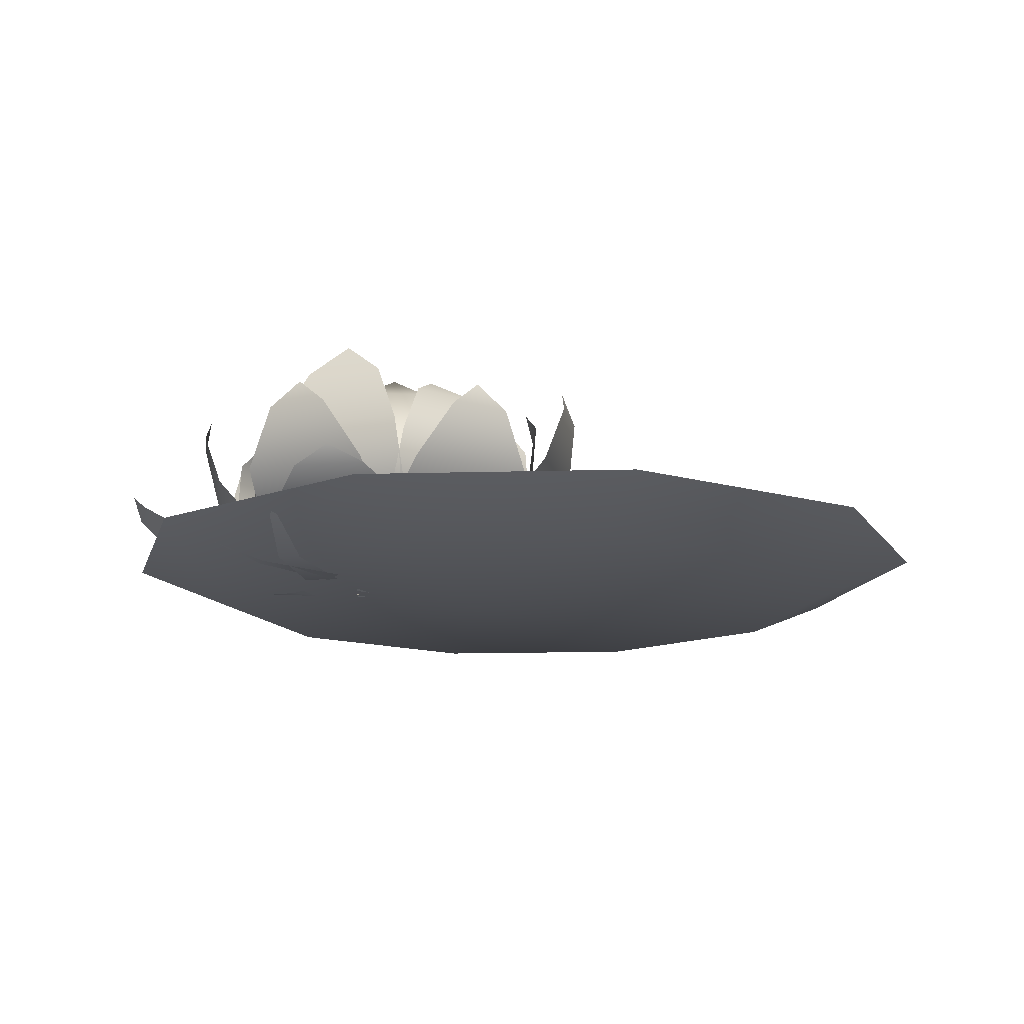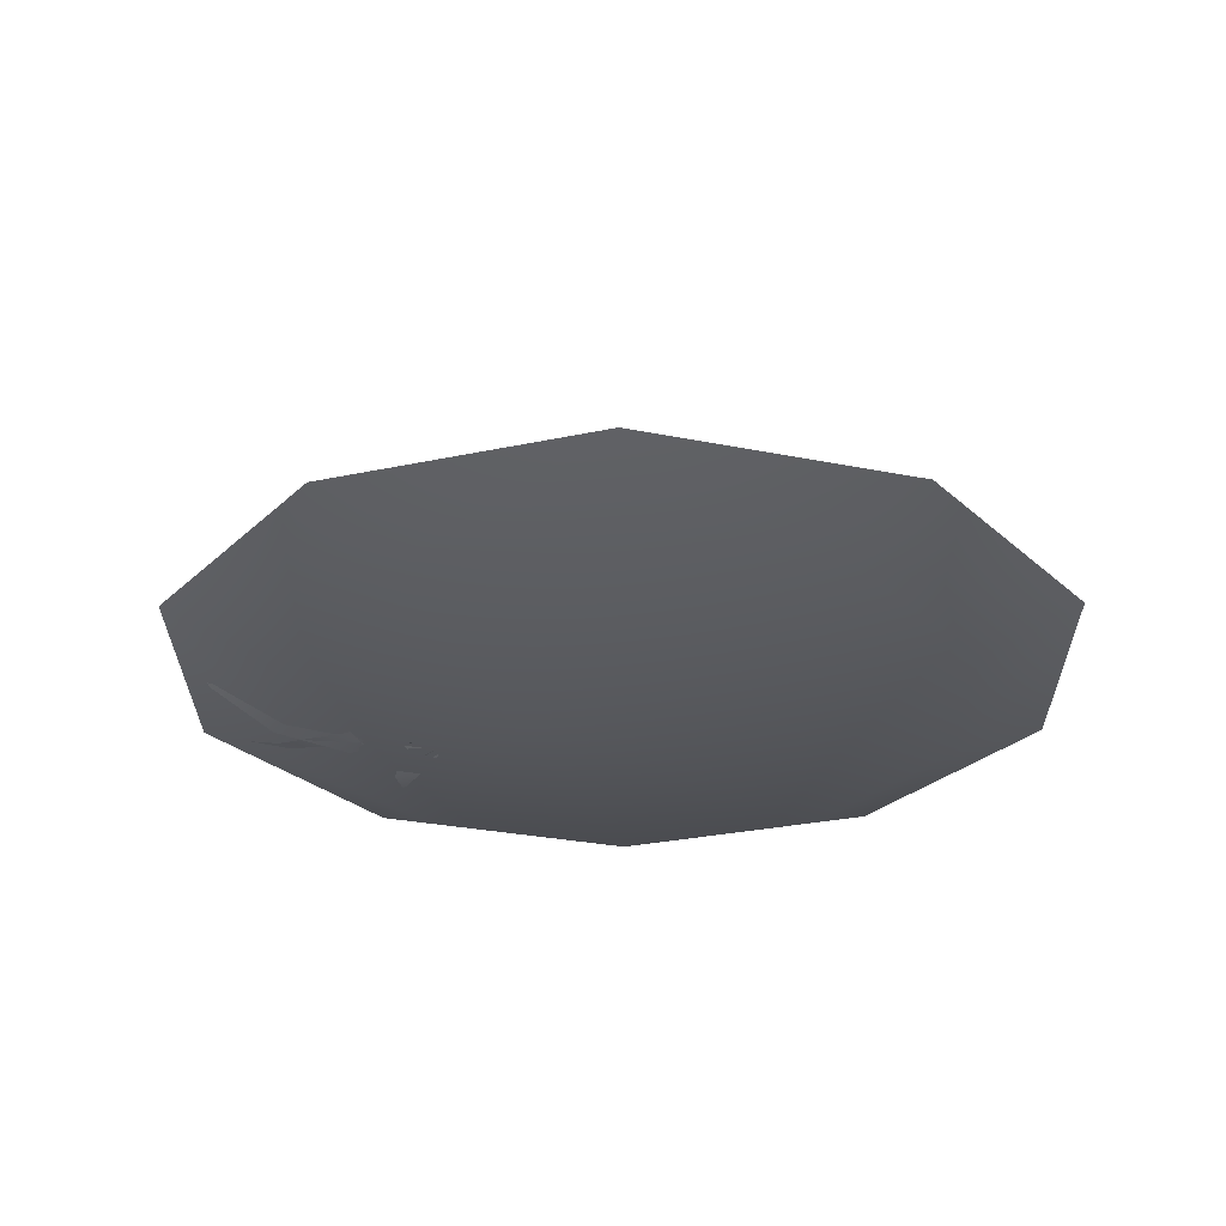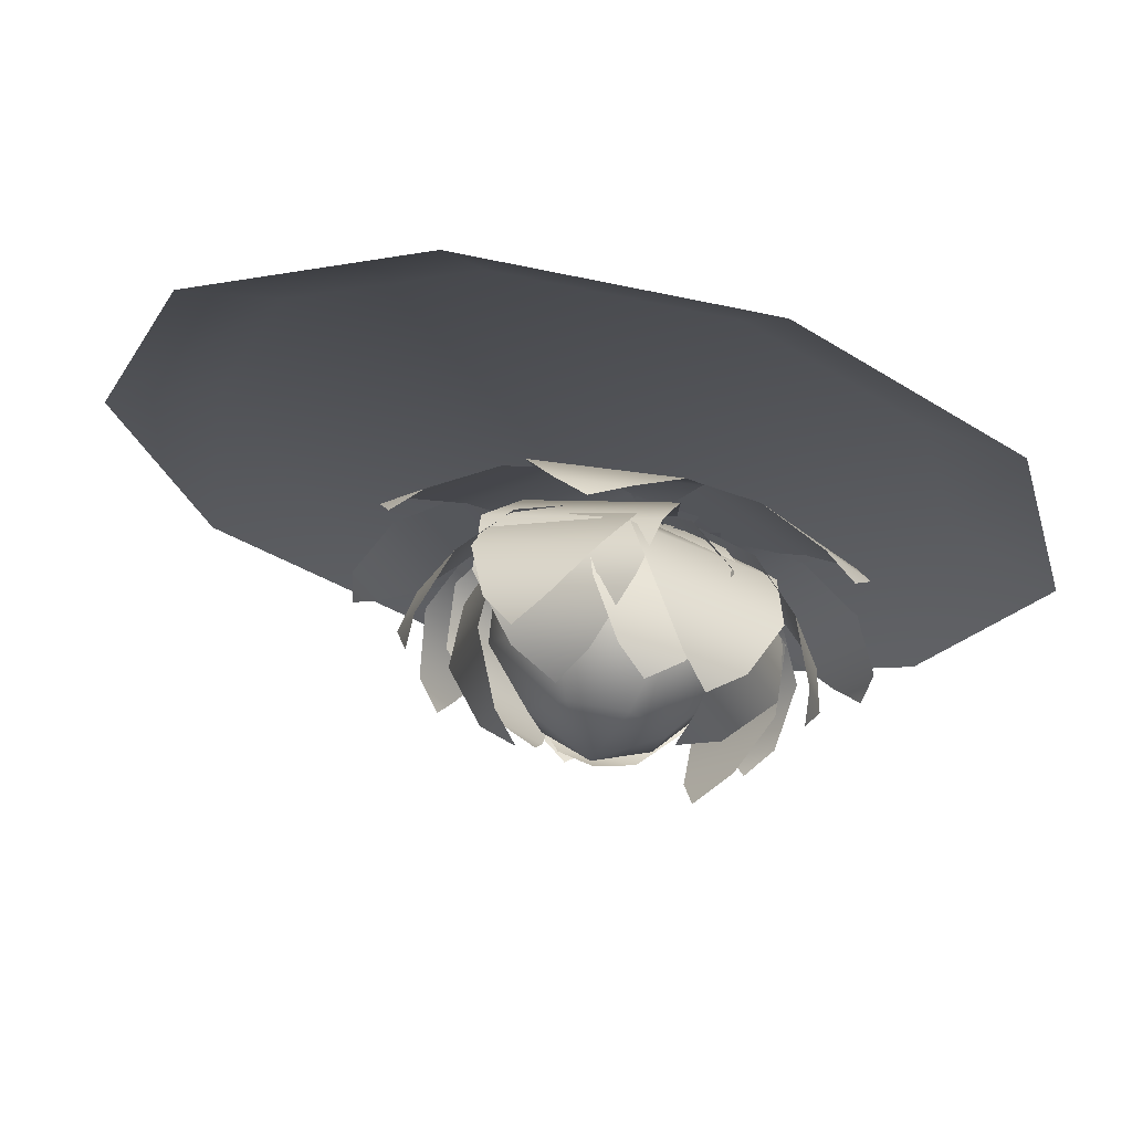
<metadata>
{"format":"obj","ext":"obj","renderer":"f3d","projection":"perspective","resolution":1024,"background":"white","views":[{"elev":-14.2,"azim":-107.9,"up":"+Y"},{"elev":-27.5,"azim":-57.0,"up":"+Y"},{"elev":68.0,"azim":-169.3,"up":"+Z"}]}
</metadata>
<code>
g Lotus08_VGradient
v 0.283 0.06543 -0.3386
v 0.05891 0.1003 -0.3816
v -0.005063 0.1003 -0.3036
v 0.01711 0.06543 -0.0142
v -0.06903 0.1003 -0.2255
v 0.4673 0.08868 -0.2226
v 0.167 0.08868 0.1437
v 0.6099 0.1668 -0.07073
v 0.344 0.1668 0.2537
v 0.5241 0.2693 0.2606
v 0.6521 0.2693 0.1045
v 0.6111 0.3213 0.2015
v 0.2561 0.0487 -0.16
v 0.1191 0.0487 -0.5656
v -0.0393 0.08428 -0.3948
v -0.006329 0.08428 -0.2973
v 0.02665 0.08428 -0.1997
v 0.3191 0.07243 -0.6624
v 0.4738 0.07243 -0.2045
v 0.5277 0.1521 -0.7037
v 0.6648 0.1521 -0.2981
v 0.7681 0.2567 -0.4503
v 0.7022 0.2567 -0.6455
v 0.764 0.3098 -0.5576
v 0.3426 0.1266 -0.2944
v 0.0375 0.1266 -0.64
v -0.07434 0.03449 -0.3817
v -0.0009537 0.03449 -0.2986
v 0.07244 0.03449 -0.2154
v 0.1232 0.2724 -0.7553
v 0.4676 0.2724 -0.3651
v 0.1516 0.4545 -0.7407
v 0.4566 0.4545 -0.395
v 0.304 0.618 -0.4199
v 0.1572 0.618 -0.5861
v 0.1647 0.6755 -0.4448
v 0.2229 0.1033 -0.4752
v -0.1451 0.1033 -0.5434
v -0.08932 0.09813 -0.3115
v -0.0008078 0.09813 -0.2951
v 0.08771 0.09813 -0.2787
v -0.1353 0.1859 -0.7285
v 0.2801 0.1859 -0.6515
v -0.08805 0.3357 -0.851
v 0.2799 0.3357 -0.7828
v 0.1934 0.501 -0.849
v 0.01641 0.501 -0.8818
v 0.1021 0.5742 -0.8502
v 0.06416 0.09813 -0.3627
v -0.03066 0.1033 -0.5816
v -0.2838 0.1033 -0.306
v 0.003264 0.09813 -0.2964
v -0.05763 0.09813 -0.2301
v -0.4355 0.1859 -0.4126
v -0.1497 0.1859 -0.7237
v -0.5142 0.3357 -0.5176
v -0.261 0.3357 -0.7932
v -0.3631 0.501 -0.7551
v -0.4849 0.501 -0.6225
v -0.4125 0.5742 -0.6783
v -0.01677 0.09813 -0.388
v -0.2514 0.1033 -0.4313
v -0.1637 0.1033 -0.06753
v 0.004309 0.09813 -0.3005
v 0.02539 0.09813 -0.2129
v -0.3368 0.1859 -0.001033
v -0.4357 0.1859 -0.4118
v -0.4678 0.3357 0.005708
v -0.5555 0.3357 -0.3581
v -0.5807 0.501 -0.2522
v -0.5386 0.501 -0.07712
v -0.5446 0.5742 -0.1683
v 0.2605 0.1033 -0.1867
v 0.07944 0.09813 -0.342
v -0.0019 0.09813 -0.3034
v -0.08323 0.09813 -0.2648
v -0.07756 0.1033 -0.02635
v 0.3611 0.1859 -0.03103
v -0.0206 0.1859 0.15
v 0.3946 0.3357 0.09588
v 0.0565 0.3357 0.2563
v 0.1654 0.501 0.2593
v 0.3281 0.501 0.1821
v 0.2401 0.5742 0.2067
v 0.2316 0.04946 -0.1321
v 0.09939 0.08432 -0.3181
v -0.0007901 0.08432 -0.3059
v -0.101 0.08432 -0.2937
v -0.1848 0.04946 -0.08149
v 0.2846 0.07271 0.07906
v -0.1856 0.07271 0.1362
v 0.2826 0.1508 0.2874
v -0.1338 0.1508 0.3381
v -0.008403 0.2533 0.4676
v 0.192 0.2533 0.4432
v 0.09537 0.3053 0.485
v 0.05162 0.08432 -0.3864
v -0.07773 0.04946 -0.5744
v -0.2681 0.04946 -0.2006
v 0.005834 0.08432 -0.2964
v -0.03996 0.08432 -0.2065
v -0.4729 0.07271 -0.2745
v -0.258 0.07271 -0.6965
v -0.6447 0.1508 -0.3923
v -0.4544 0.1508 -0.7662
v -0.6318 0.2533 -0.7344
v -0.7234 0.2533 -0.5545
v -0.7042 0.3053 -0.658
v 0.2281 0.04946 -0.4715
v -0.1893 0.04946 -0.5135
v -0.1011 0.08432 -0.303
v 0.09975 0.08432 -0.2828
v -0.1946 0.07271 -0.7311
v 0.2766 0.07271 -0.6837
v -0.147 0.1508 -0.934
v 0.2704 0.1508 -0.892
v 0.1765 0.2533 -1.046
v -0.02435 0.2533 -1.066
v 0.07903 0.3053 -1.086
v -0.1011 0.08432 -0.303
v -0.0006547 0.08432 -0.2929
v 0.09975 0.08432 -0.2828
v 0.004977 0.08431 -0.3037
v -0.06126 0.08431 -0.3804
v -0.2852 0.04929 -0.3315
v -0.009843 0.04929 -0.01258
v 0.07122 0.08431 -0.227
v -0.1563 0.07265 0.1498
v -0.4672 0.07265 -0.2103
v -0.3312 0.1511 0.2649
v -0.6066 0.1511 -0.05409
v -0.6444 0.2541 0.123
v -0.5119 0.2541 0.2764
v -0.6008 0.3063 0.2193
v 0.143 0.1033 -0.05421
v 0.2618 0.1033 -0.4091
v 0.02438 0.09813 -0.3862
v -0.004203 0.09813 -0.3008
v -0.03279 0.09813 -0.2155
v 0.4438 0.1859 -0.3736
v 0.3096 0.1859 0.02703
v 0.5585 0.3357 -0.3097
v 0.4396 0.3357 0.04511
v 0.5173 0.501 -0.03128
v 0.5745 0.501 -0.202
v 0.5312 0.5742 -0.1216
v 0.2813 0.1033 -0.261
v 0.07494 0.1033 -0.5732
v -0.05333 0.09813 -0.3721
v -0.003698 0.09813 -0.297
v 0.04594 0.09813 -0.2219
v 0.2149 0.1859 -0.6947
v 0.4479 0.1859 -0.3422
v 0.3359 0.3357 -0.7457
v 0.5422 0.3357 -0.4335
v 0.5299 0.501 -0.5417
v 0.4306 0.501 -0.6919
v 0.4673 0.5742 -0.6083
v 0.002159 0.09744 -0.3033
v -0.08267 0.09744 -0.3508
v -0.2886 0.1213 -0.1976
v 0.08699 0.09744 -0.2558
v 0.06406 0.1213 -0.000197
v -0.006494 0.2256 0.1792
v -0.4046 0.2256 -0.04376
v -0.09098 0.3977 0.2767
v -0.4436 0.3977 0.07924
v -0.3713 0.5798 0.1648
v -0.2017 0.5798 0.2598
v -0.2754 0.6573 0.1924
v 0.3102 0.0861 -0.1365
v 0.1027 0.03475 -0.3414
v -0.00076 0.03475 -0.3014
v -0.1042 0.03475 -0.2614
v -0.1197 0.0861 0.02987
v 0.3962 0.2082 0.003445
v -0.08917 0.2082 0.1913
v 0.3829 0.3863 0.05127
v -0.04709 0.3863 0.2176
v 0.03872 0.5631 0.108
v 0.2456 0.5631 0.02792
v 0.114 0.6335 -0.004776
v 0.2022 0.1484 -0.05479
v 0.2946 0.1484 -0.4174
v 0.02111 0.03393 -0.3869
v -0.001128 0.03393 -0.2997
v -0.02337 0.03393 -0.2125
v 0.436 0.3149 -0.4063
v 0.3316 0.3149 0.003126
v 0.4372 0.5138 -0.3811
v 0.3447 0.5138 -0.01845
v 0.2681 0.6865 -0.1382
v 0.3125 0.6865 -0.3126
v 0.202 0.7441 -0.2479
v -0.03717 0.03451 -0.4039
v -0.3189 0.1227 -0.4273
v -0.1591 0.1227 0.005108
v 0.001272 0.03451 -0.2999
v 0.03971 0.03451 -0.1959
v -0.2827 0.2663 0.0825
v -0.4631 0.2663 -0.4057
v -0.3065 0.4482 0.05958
v -0.4663 0.4482 -0.3728
v -0.3353 0.6132 -0.2937
v -0.2584 0.6132 -0.08569
v -0.2152 0.672 -0.2199
v 0.0008864 0.03484 -0.3027
v -0.086 0.03484 -0.3262
v -0.2329 0.09355 -0.1555
v 0.08777 0.03484 -0.2791
v 0.1283 0.09355 -0.05758
v 0.1104 0.2173 0.1005
v -0.2973 0.2173 -0.01013
v 0.06261 0.3912 0.1846
v -0.2986 0.3912 0.08663
v -0.2091 0.5602 0.1278
v -0.03536 0.5602 0.1749
v -0.115 0.6258 0.1245
v 0.1109 0.03444 -0.2984
v 0.2305 0.1361 -0.5494
v -0.2305 0.1361 -0.5494
v -3.351e-15 0.03444 -0.2984
v -0.1109 0.03444 -0.2984
v -0.2602 0.2871 -0.6844
v 0.2602 0.2871 -0.6844
v -0.2305 0.4695 -0.6891
v 0.2305 0.4695 -0.6891
v 0.1109 0.6293 -0.585
v -0.1109 0.6293 -0.585
v -6.058e-09 0.6833 -0.4949
v 0.05356 0.03404 -0.3718
v -0.1067 0.1272 -0.6051
v -0.3238 0.1272 -0.3003
v 0.001343 0.03404 -0.2985
v -0.05088 0.03404 -0.2251
v -0.4623 0.2818 -0.3693
v -0.2172 0.2818 -0.7134
v -0.4674 0.4795 -0.4026
v -0.2504 0.4795 -0.7074
v -0.2512 0.6495 -0.6171
v -0.3823 0.6495 -0.4329
v -0.2851 0.7373 -0.5025
v 0.4916 0.07253 -0.7166
v 0.9554 0.07253 -0.3346
v -0.01193 4.674e-05 -0.003953
v -0.108 0.07253 -0.753
v -0.6146 0.07253 -0.4299
v -0.8345 0.07253 0.1291
v -0.6839 0.07253 0.7107
v -0.2201 0.07253 1.093
v 0.3796 0.07253 1.129
v 0.8861 0.07253 0.8061
v 1.106 0.07253 0.247
v 0.5956 0.1861 -0.9808
v 1.195 0.1861 -0.4873
v -0.1793 0.1861 -1.028
v -0.8338 0.1861 -0.6104
v -1.118 0.1861 0.1119
v -0.9233 0.1861 0.8634
v -0.324 0.1861 1.357
v 0.4508 0.1861 1.404
v 1.105 0.1861 0.9866
v 1.389 0.1861 0.2642
v -0.1212 0.07997 -0.3768
v -3.337e-15 0.03994 -0.2802
v -3.38e-15 0.07997 -0.4352
v -3.323e-15 0.2448 -0.6378
v -0.2784 0.2448 -0.5038
v -3.38e-15 0.4859 -0.6166
v -0.2618 0.4859 -0.4905
v -3.323e-15 0.6421 -0.4777
v -0.1532 0.6421 -0.404
v -3.323e-15 0.7368 -0.2818
v -3.323e-15 0.6421 -0.4777
v 0.1532 0.6421 -0.404
v -3.38e-15 0.4859 -0.6166
v 0.2618 0.4859 -0.4905
v -3.323e-15 0.2448 -0.6378
v 0.2784 0.2448 -0.5038
v 0.1212 0.07997 -0.3768
v -3.38e-15 0.07997 -0.4352
v -3.337e-15 0.03994 -0.2802
v 0.08502 0.6421 -0.1052
v -0.08502 0.6421 -0.1052
v -3.323e-15 0.7368 -0.2818
v 0.1453 0.4859 0.01987
v -0.1453 0.4859 0.01987
v 0.1545 0.2448 0.03899
v -0.1545 0.2448 0.03899
v 0.06725 0.07997 -0.1405
v -0.06725 0.07997 -0.1405
v -3.337e-15 0.03994 -0.2802
v 0.2784 0.2448 -0.5038
v 0.3471 0.2448 -0.2026
v 0.3264 0.4859 -0.2073
v 0.2618 0.4859 -0.4905
v 0.191 0.6421 -0.2382
v 0.1532 0.6421 -0.404
v -3.323e-15 0.7368 -0.2818
v 0.1212 0.07997 -0.3768
v 0.1511 0.07997 -0.2457
v -3.337e-15 0.03994 -0.2802
v 0.1511 0.07997 -0.2457
v -3.337e-15 0.03994 -0.2802
v 0.06725 0.07997 -0.1405
v 0.1545 0.2448 0.03899
v 0.3471 0.2448 -0.2026
v 0.1453 0.4859 0.01987
v 0.3264 0.4859 -0.2073
v 0.08502 0.6421 -0.1052
v 0.191 0.6421 -0.2382
v -3.323e-15 0.7368 -0.2818
v -0.1511 0.07997 -0.2457
v -3.337e-15 0.03994 -0.2802
v -0.1212 0.07997 -0.3768
v -0.2784 0.2448 -0.5038
v -0.3471 0.2448 -0.2026
v -0.2618 0.4859 -0.4905
v -0.3264 0.4859 -0.2073
v -0.1532 0.6421 -0.404
v -0.191 0.6421 -0.2382
v -3.323e-15 0.7368 -0.2818
v -0.06725 0.07997 -0.1405
v -3.337e-15 0.03994 -0.2802
v -0.1511 0.07997 -0.2457
v -0.3471 0.2448 -0.2026
v -0.1545 0.2448 0.03899
v -0.3264 0.4859 -0.2073
v -0.1453 0.4859 0.01987
v -0.191 0.6421 -0.2382
v -0.08502 0.6421 -0.1052
v -3.323e-15 0.7368 -0.2818
v -0.09319 0.07072 -0.3589
v -3.351e-15 0.03994 -0.2846
v -3.351e-15 0.07072 -0.4038
v -3.323e-15 0.1975 -0.5597
v -0.2141 0.1975 -0.4566
v -3.323e-15 0.3828 -0.5433
v -0.2013 0.3828 -0.4464
v -3.323e-15 0.503 -0.4365
v -0.1178 0.503 -0.3798
v -3.323e-15 0.5758 -0.2859
v 0.06538 0.503 -0.1501
v -0.06538 0.503 -0.1501
v -3.323e-15 0.5758 -0.2859
v 0.1117 0.3828 -0.05389
v -0.1117 0.3828 -0.05389
v 0.1188 0.1975 -0.03918
v -0.1188 0.1975 -0.03918
v 0.05171 0.07072 -0.1772
v -0.05171 0.07072 -0.1772
v -3.351e-15 0.03994 -0.2846
v 0.2141 0.1975 -0.4566
v 0.2669 0.1975 -0.2249
v 0.251 0.3828 -0.2286
v 0.2013 0.3828 -0.4464
v 0.1469 0.503 -0.2523
v 0.1178 0.503 -0.3798
v -3.323e-15 0.5758 -0.2859
v 0.09319 0.07072 -0.3589
v 0.1162 0.07072 -0.2581
v -3.351e-15 0.03994 -0.2846
v -3.323e-15 0.1975 -0.5597
v 0.2141 0.1975 -0.4566
v 0.2013 0.3828 -0.4464
v -3.323e-15 0.3828 -0.5433
v 0.1178 0.503 -0.3798
v -3.323e-15 0.503 -0.4365
v -3.323e-15 0.5758 -0.2859
v 0.09319 0.07072 -0.3589
v -3.351e-15 0.07072 -0.4038
v -3.351e-15 0.03994 -0.2846
v 0.1162 0.07072 -0.2581
v -3.351e-15 0.03994 -0.2846
v 0.05171 0.07072 -0.1772
v 0.1188 0.1975 -0.03918
v 0.2669 0.1975 -0.2249
v 0.1117 0.3828 -0.05389
v 0.251 0.3828 -0.2286
v 0.06538 0.503 -0.1501
v 0.1469 0.503 -0.2523
v -3.323e-15 0.5758 -0.2859
v -0.1162 0.07072 -0.2581
v -3.351e-15 0.03994 -0.2846
v -0.09319 0.07072 -0.3589
v -0.2141 0.1975 -0.4566
v -0.2669 0.1975 -0.2249
v -0.2013 0.3828 -0.4464
v -0.251 0.3828 -0.2286
v -0.1178 0.503 -0.3798
v -0.1469 0.503 -0.2523
v -3.323e-15 0.5758 -0.2859
v -0.05171 0.07072 -0.1772
v -3.351e-15 0.03994 -0.2846
v -0.1162 0.07072 -0.2581
v -0.2669 0.1975 -0.2249
v -0.1188 0.1975 -0.03918
v -0.251 0.3828 -0.2286
v -0.1117 0.3828 -0.05389
v -0.1469 0.503 -0.2523
v -0.06538 0.503 -0.1501
v -3.323e-15 0.5758 -0.2859
g Lotus08_VGradient_0
f 3 2 1
f 1 4 3
f 4 5 3
f 1 6 4
f 6 7 4
f 6 8 7
f 8 9 7
f 9 8 10
f 8 11 10
f 12 10 11
f 15 14 13
f 13 16 15
f 13 17 16
f 14 18 13
f 18 19 13
f 18 20 19
f 20 21 19
f 21 20 22
f 20 23 22
f 24 22 23
f 27 26 25
f 25 28 27
f 25 29 28
f 26 30 25
f 30 31 25
f 30 32 31
f 32 33 31
f 33 32 34
f 32 35 34
f 36 34 35
f 39 38 37
f 37 40 39
f 37 41 40
f 38 42 37
f 42 43 37
f 42 44 43
f 44 45 43
f 45 44 46
f 44 47 46
f 48 46 47
f 51 50 49
f 49 52 51
f 52 53 51
f 51 54 50
f 54 55 50
f 54 56 55
f 56 57 55
f 57 56 58
f 56 59 58
f 60 58 59
f 63 62 61
f 61 64 63
f 64 65 63
f 63 66 62
f 66 67 62
f 66 68 67
f 68 69 67
f 69 68 70
f 68 71 70
f 72 70 71
f 75 74 73
f 73 76 75
f 73 77 76
f 73 78 77
f 78 79 77
f 78 80 79
f 80 81 79
f 81 80 82
f 80 83 82
f 84 82 83
f 87 86 85
f 85 88 87
f 85 89 88
f 85 90 89
f 90 91 89
f 90 92 91
f 92 93 91
f 93 92 94
f 92 95 94
f 96 94 95
f 99 98 97
f 97 100 99
f 100 101 99
f 99 102 98
f 102 103 98
f 102 104 103
f 104 105 103
f 105 104 106
f 104 107 106
f 108 106 107
f 111 110 109
f 109 112 111
f 110 113 109
f 113 114 109
f 113 115 114
f 115 116 114
f 116 115 117
f 115 118 117
f 119 117 118
f 122 121 120
f 125 124 123
f 123 126 125
f 123 127 126
f 126 128 125
f 128 129 125
f 128 130 129
f 130 131 129
f 131 130 132
f 130 133 132
f 134 132 133
f 137 136 135
f 135 138 137
f 135 139 138
f 136 140 135
f 140 141 135
f 140 142 141
f 142 143 141
f 143 142 144
f 142 145 144
f 146 144 145
f 149 148 147
f 147 150 149
f 147 151 150
f 148 152 147
f 152 153 147
f 152 154 153
f 154 155 153
f 155 154 156
f 154 157 156
f 158 156 157
f 161 160 159
f 159 162 161
f 162 163 161
f 163 164 161
f 164 165 161
f 164 166 165
f 166 167 165
f 167 166 168
f 166 169 168
f 170 168 169
f 173 172 171
f 171 174 173
f 171 175 174
f 171 176 175
f 176 177 175
f 176 178 177
f 178 179 177
f 179 178 180
f 178 181 180
f 182 180 181
f 185 184 183
f 183 186 185
f 183 187 186
f 184 188 183
f 188 189 183
f 188 190 189
f 190 191 189
f 191 190 192
f 190 193 192
f 194 192 193
f 197 196 195
f 195 198 197
f 198 199 197
f 197 200 196
f 200 201 196
f 200 202 201
f 202 203 201
f 203 202 204
f 202 205 204
f 206 204 205
f 209 208 207
f 207 210 209
f 210 211 209
f 211 212 209
f 212 213 209
f 212 214 213
f 214 215 213
f 215 214 216
f 214 217 216
f 218 216 217
f 221 220 219
f 219 222 221
f 222 223 221
f 221 224 220
f 224 225 220
f 224 226 225
f 226 227 225
f 227 226 228
f 226 229 228
f 230 228 229
f 233 232 231
f 231 234 233
f 234 235 233
f 233 236 232
f 236 237 232
f 236 238 237
f 238 239 237
f 239 238 240
f 238 241 240
f 242 240 241
f 245 244 243
f 245 243 246
f 245 246 247
f 245 247 248
f 245 248 249
f 245 249 250
f 245 250 251
f 245 251 252
f 245 252 253
f 245 253 244
f 254 243 244
f 255 254 244
f 255 244 253
f 256 246 243
f 254 256 243
f 257 247 246
f 256 257 246
f 258 248 247
f 257 258 247
f 259 249 248
f 258 259 248
f 260 250 249
f 259 260 249
f 261 251 250
f 260 261 250
f 262 252 251
f 261 262 251
f 263 253 252
f 262 263 252
f 263 255 253
f 266 265 264
f 267 266 264
f 268 267 264
f 269 267 268
f 270 269 268
f 271 269 270
f 272 271 270
f 273 271 272
f 273 275 274
f 274 275 276
f 275 277 276
f 276 277 278
f 277 279 278
f 278 279 280
f 281 278 280
f 280 282 281
f 285 284 283
f 283 284 286
f 284 287 286
f 286 287 288
f 287 289 288
f 288 289 290
f 289 291 290
f 291 292 290
f 295 294 293
f 296 295 293
f 297 295 296
f 298 297 296
f 299 297 298
f 293 294 300
f 294 301 300
f 301 302 300
f 305 304 303
f 306 305 303
f 307 306 303
f 308 306 307
f 309 308 307
f 310 308 309
f 311 310 309
f 312 310 311
f 315 314 313
f 316 315 313
f 317 316 313
f 318 316 317
f 319 318 317
f 320 318 319
f 321 320 319
f 322 320 321
f 325 324 323
f 326 325 323
f 327 326 323
f 328 326 327
f 329 328 327
f 330 328 329
f 331 330 329
f 332 330 331
f 335 334 333
f 336 335 333
f 337 336 333
f 338 336 337
f 339 338 337
f 340 338 339
f 341 340 339
f 342 340 341
f 345 344 343
f 343 344 346
f 344 347 346
f 346 347 348
f 347 349 348
f 348 349 350
f 349 351 350
f 351 352 350
f 355 354 353
f 356 355 353
f 357 355 356
f 358 357 356
f 359 357 358
f 353 354 360
f 354 361 360
f 361 362 360
f 365 364 363
f 366 365 363
f 367 365 366
f 368 367 366
f 369 367 368
f 363 364 370
f 371 363 370
f 370 372 371
f 375 374 373
f 376 375 373
f 377 376 373
f 378 376 377
f 379 378 377
f 380 378 379
f 381 380 379
f 382 380 381
f 385 384 383
f 386 385 383
f 387 386 383
f 388 386 387
f 389 388 387
f 390 388 389
f 391 390 389
f 392 390 391
f 395 394 393
f 396 395 393
f 397 396 393
f 398 396 397
f 399 398 397
f 400 398 399
f 401 400 399
f 402 400 401

</code>
